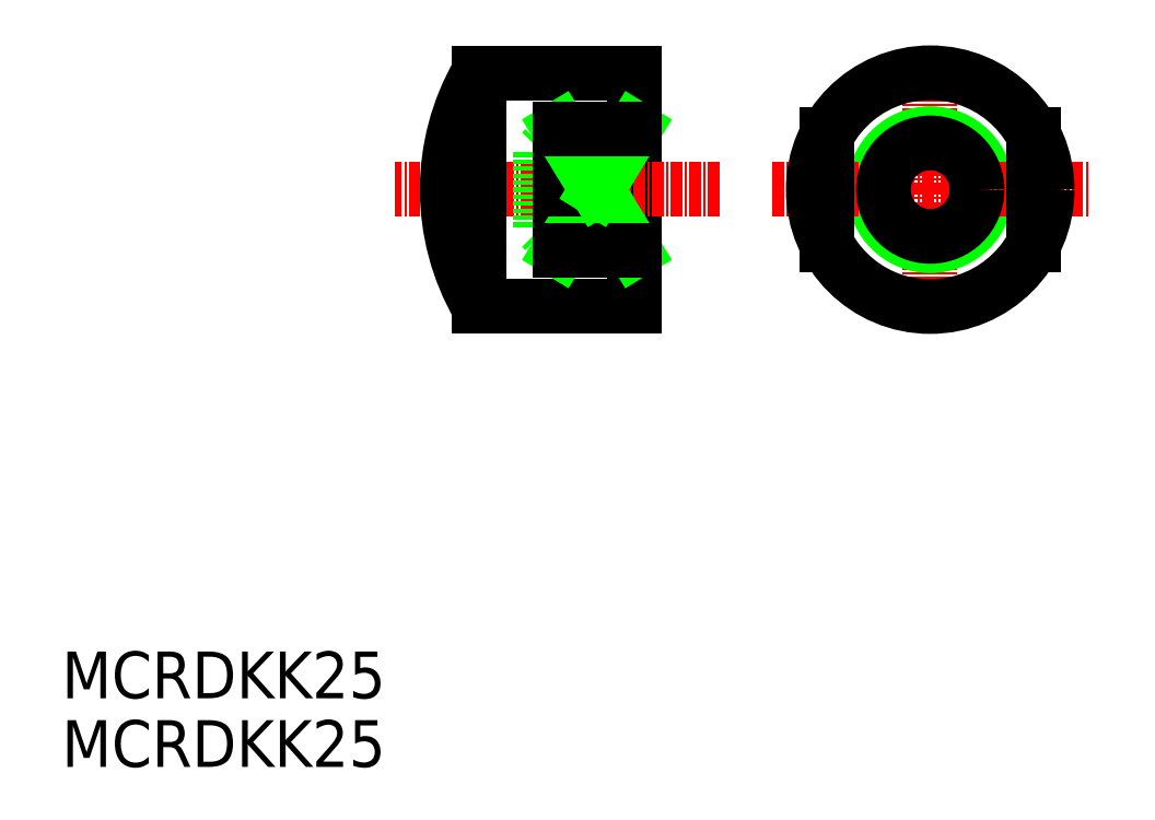
<metadata>
{"format":"dxf","ext":"dxf","renderer":"ezdxf+matplotlib","layout":"modelspace","background":"white","min_lineweight":24,"dpi":150}
</metadata>
<code>
0
SECTION
2
ENTITIES
0
TEXT
8
0
10
360.7
20
-31.5
30
0
40
5
1
MCRDKK25
0
TEXT
8
0
10
360.7
20
-38.83
30
0
40
5
1
MCRDKK25
0
LINE
8
0
10
421.9
20
10.4
30
0
11
421.9
21
35.4
31
0
0
LINE
8
CENTER
10
453.6
20
37.6
30
0
11
453.6
21
8.85
31
0
0
LINE
8
0
10
421.9
20
10.4
30
0
11
405.3
21
10.4
31
0
0
LINE
8
0
10
421.9
20
35.4
30
0
11
405.3
21
35.4
31
0
0
LINE
8
CENTER
10
431.1
20
22.9
30
0
11
396.4
21
22.9
31
0
0
LINE
8
0
10
421.9
20
28.9
30
0
11
413.9
21
28.9
31
0
0
LINE
8
0
10
413.9
20
28.9
30
0
11
411.9
21
26.9
31
0
0
LINE
8
0
10
411.9
20
26.9
30
0
11
411.9
21
22.9
31
0
0
CIRCLE
8
0
10
453.6
20
22.9
30
0
40
6
0
LINE
8
CENTER
10
436.7
20
22.9
30
0
11
470.5
21
22.9
31
0
0
CIRCLE
8
0
10
453.6
20
22.9
30
0
40
5
0
LINE
8
0
10
411.9
20
18.9
30
0
11
411.9
21
22.9
31
0
0
LINE
8
0
10
413.9
20
16.9
30
0
11
411.9
21
18.9
31
0
0
LINE
8
0
10
421.9
20
16.9
30
0
11
413.9
21
16.9
31
0
0
LINE
8
0
10
413.9
20
28.9
30
0
11
413.9
21
16.9
31
0
0
CIRCLE
8
0
10
453.6
20
22.9
30
0
40
12.5
0
LINE
8
0
10
421.9
20
27.9
30
0
11
412.9
21
27.9
31
0
0
LINE
8
0
10
421.9
20
17.9
30
0
11
412.9
21
17.9
31
0
0
LINE
8
0
10
464.6
20
28.84
30
0
11
464.6
21
16.96
31
0
0
LINE
8
0
10
442.6
20
28.84
30
0
11
442.6
21
16.96
31
0
0
LINE
8
0
10
413.9
20
22.9
30
0
11
413.9
21
16.36
31
0
0
LINE
8
0
10
413.9
20
16.36
30
0
11
417.9
21
22.9
31
0
0
LINE
8
0
10
417.9
20
22.9
30
0
11
421.9
21
16.36
31
0
0
LINE
8
0
10
421.9
20
16.36
30
0
11
413.9
21
16.36
31
0
0
LINE
8
0
10
413.9
20
22.9
30
0
11
413.9
21
29.44
31
0
0
LINE
8
0
10
413.9
20
29.44
30
0
11
417.9
21
22.9
31
0
0
LINE
8
0
10
417.9
20
22.9
30
0
11
421.9
21
29.44
31
0
0
LINE
8
0
10
421.9
20
29.44
30
0
11
413.9
21
29.44
31
0
0
ARC
8
0
10
426.9
20
22.9
30
0
40
25
50
150
51
210
0
LINE
8
0
10
405.3
20
35.4
30
0
11
405.3
21
10.4
31
0
0
ENDSEC
0
EOF

</code>
